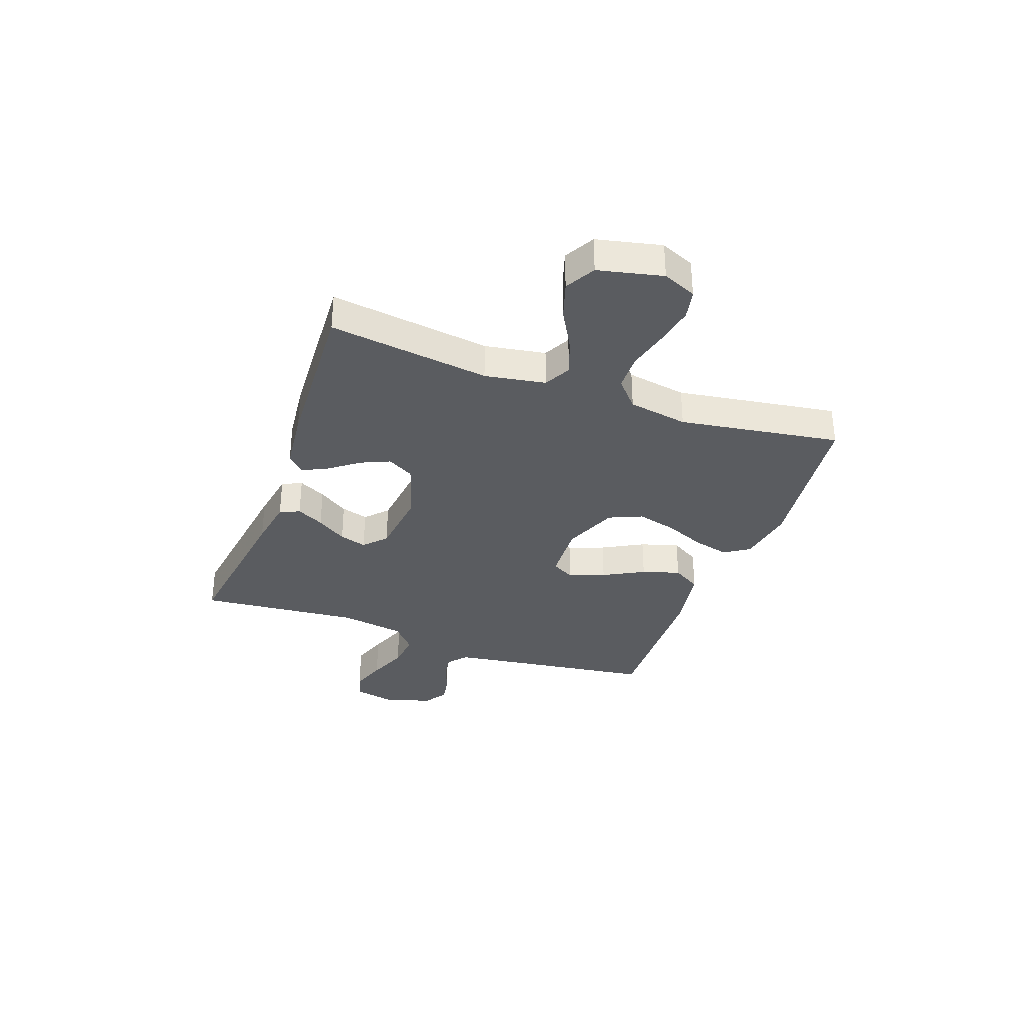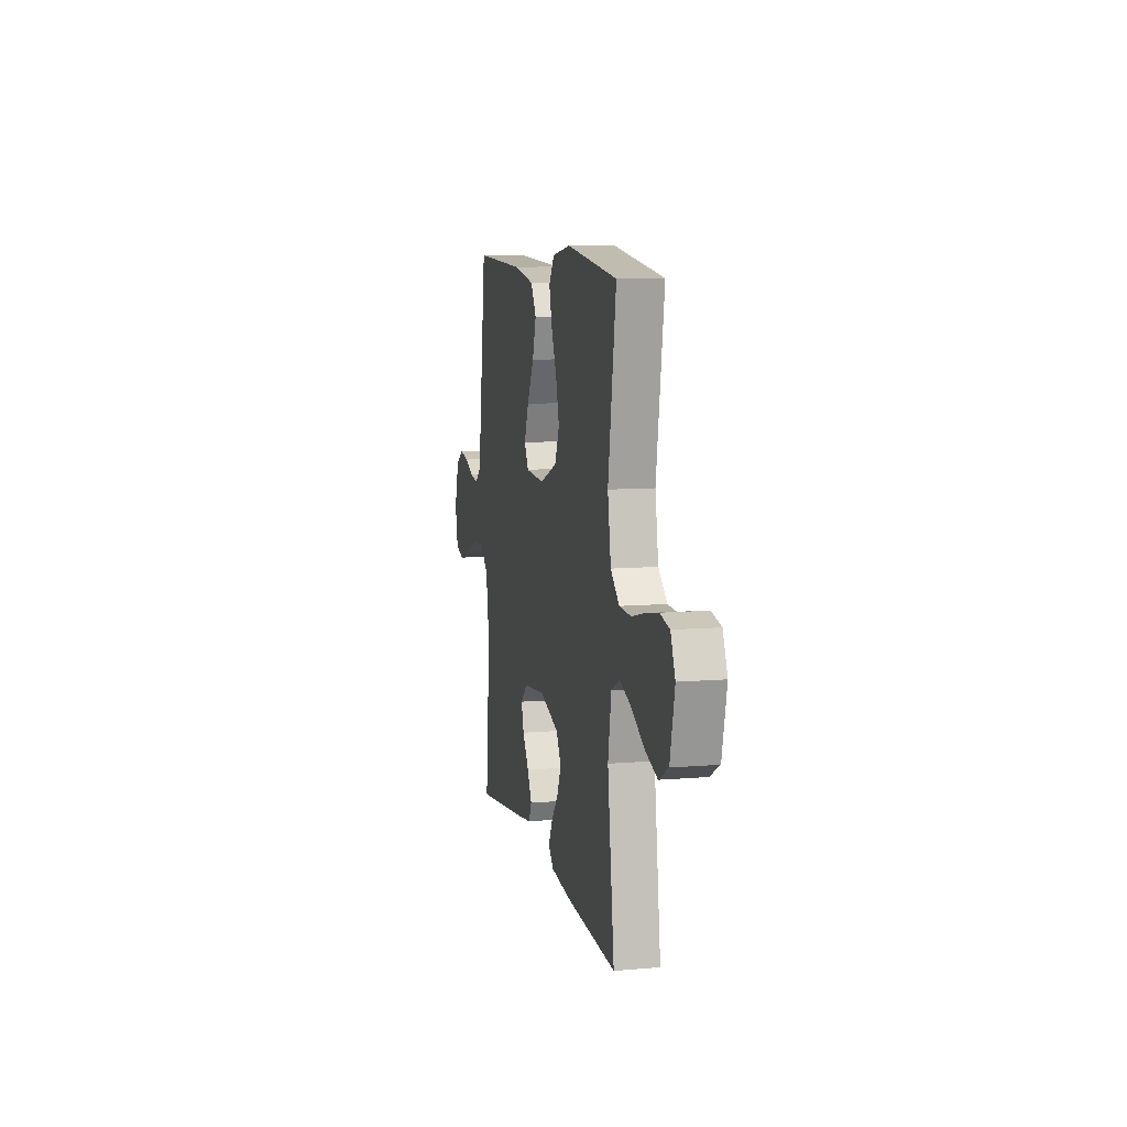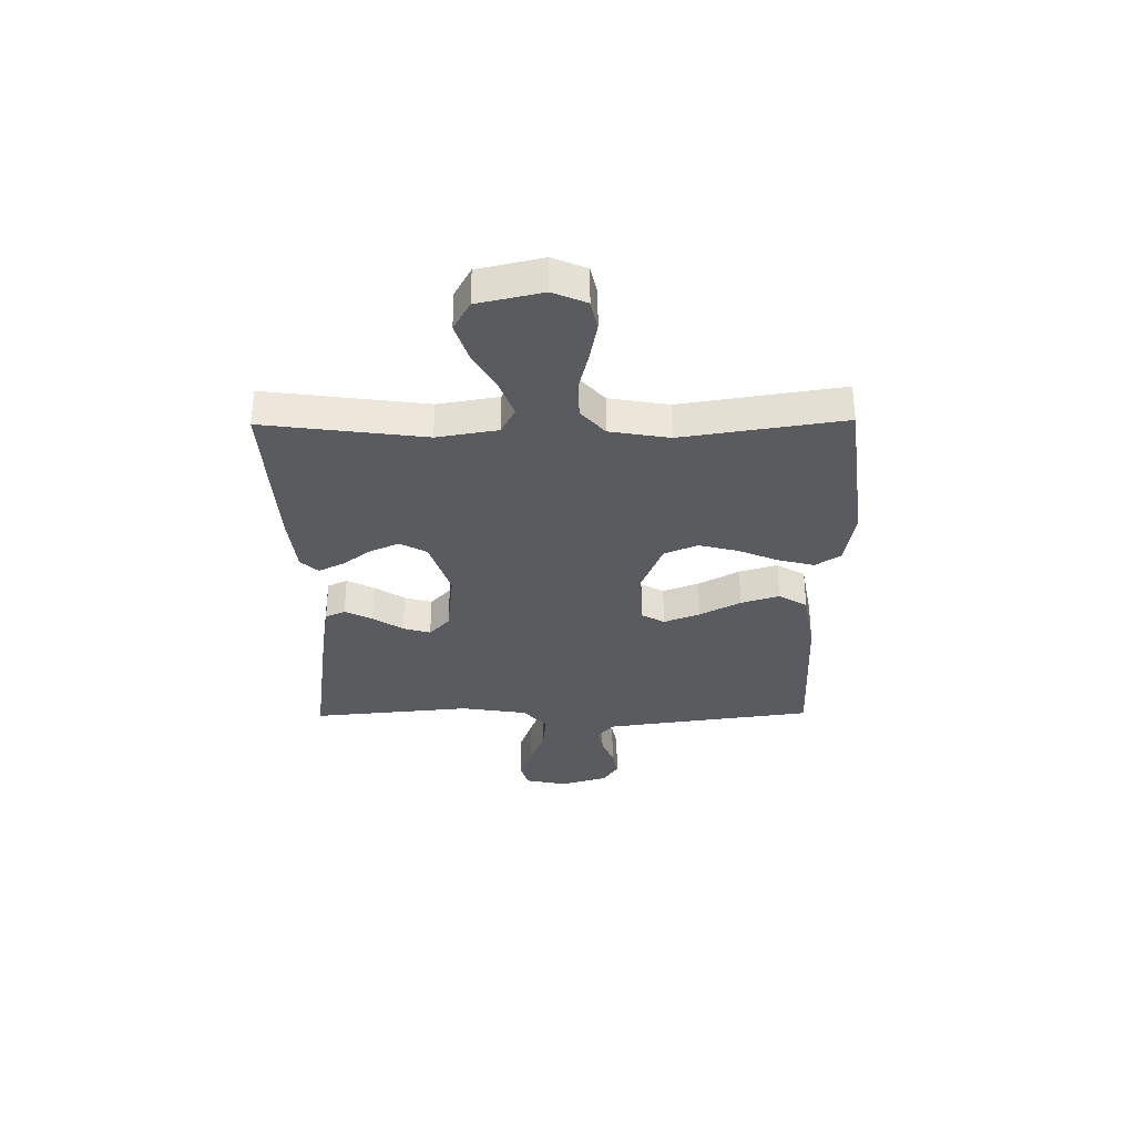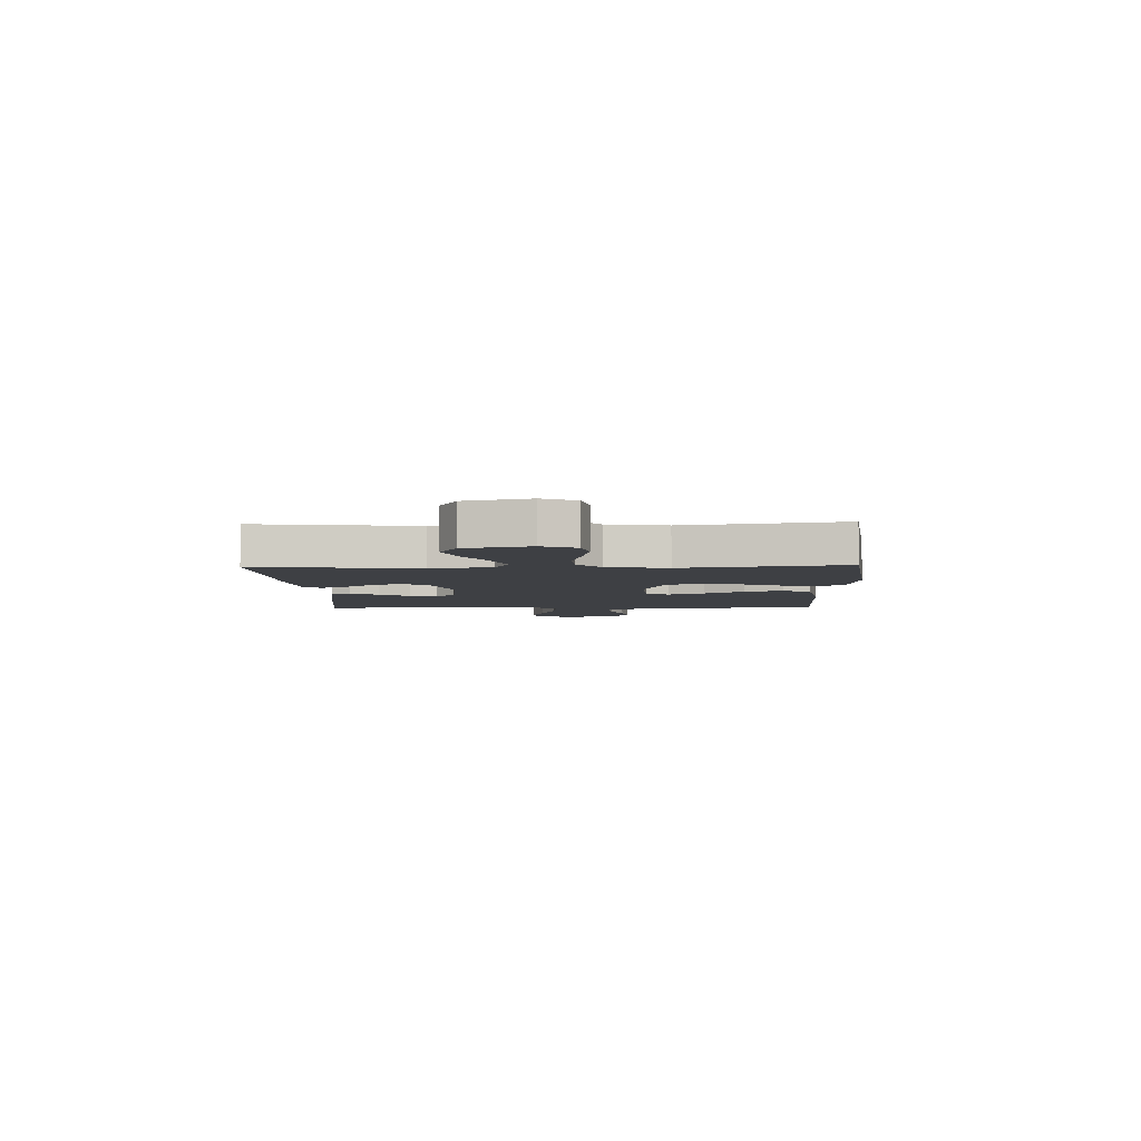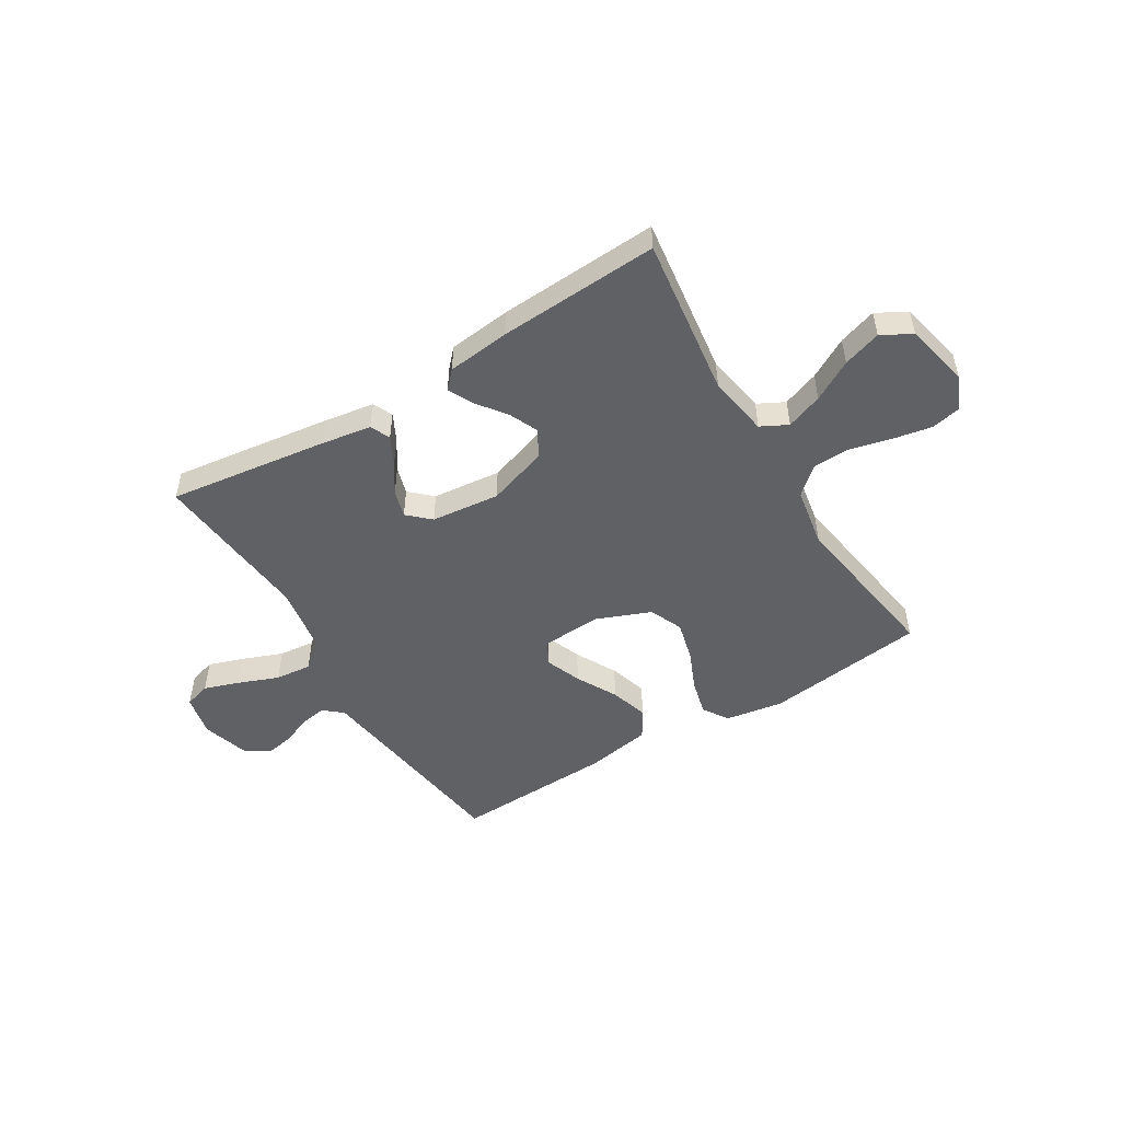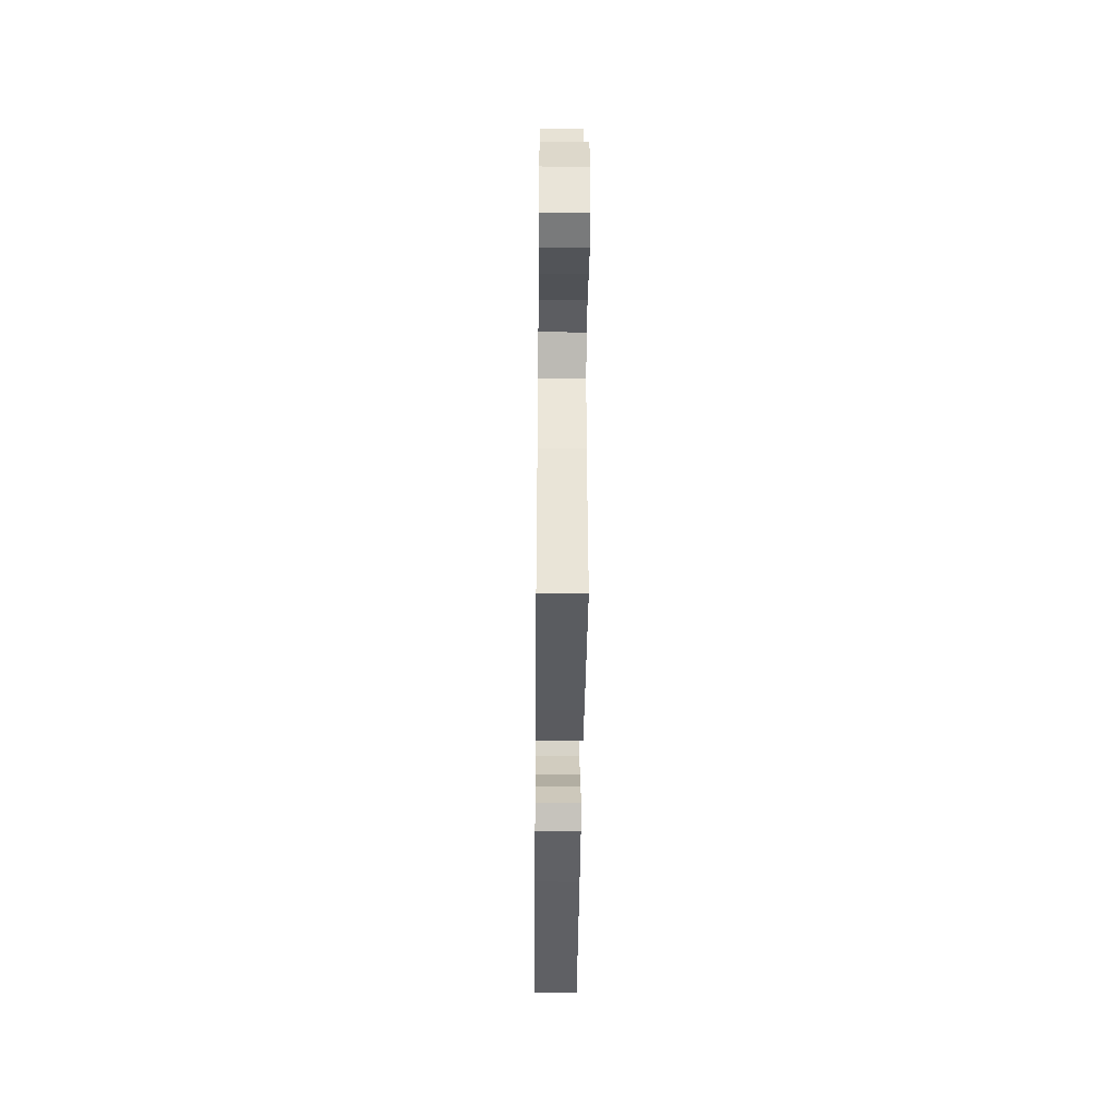
<metadata>
{"format":"obj","ext":"obj","renderer":"f3d","projection":"perspective","resolution":1024,"background":"white","views":[{"elev":-33.6,"azim":-109.9,"up":"+Y"},{"elev":9.5,"azim":-102.5,"up":"+Z"},{"elev":-33.0,"azim":-89.3,"up":"+Y"},{"elev":-4.9,"azim":-87.9,"up":"+Y"},{"elev":-50.3,"azim":-148.6,"up":"+Y"},{"elev":-42.1,"azim":89.4,"up":"+Z"}]}
</metadata>
<code>
v 0.5 0.07 0.5
v 0.541 0.07 0.2
v 0.554 0.07 0.107
v 0.589 0.07 0.077
v 0.638 0.07 0.085
v 0.693 0.07 0.107
v 0.746 0.07 0.117
v 0.79 0.07 0.089
v 0.817 0.07 0
v 0.8 0.07 -0.078
v 0.751 0.07 -0.092
v 0.684 0.07 -0.069
v 0.61 0.07 -0.04
v 0.542 0.07 -0.033
v 0.492 0.07 -0.077
v 0.472 0.07 -0.2
v 0.5 0.07 -0.5
v 0.2 0.07 -0.459
v 0.108 0.07 -0.444
v 0.091 0.07 -0.407
v 0.117 0.07 -0.356
v 0.154 0.07 -0.3
v 0.169 0.07 -0.249
v 0.128 0.07 -0.211
v 0 0.07 -0.197
v -0.113 0.07 -0.234
v -0.141 0.07 -0.284
v -0.117 0.07 -0.338
v -0.076 0.07 -0.392
v -0.053 0.07 -0.439
v -0.083 0.07 -0.471
v -0.2 0.07 -0.484
v -0.5 0.07 -0.5
v -0.46 0.07 -0.2
v -0.479 0.07 -0.087
v -0.529 0.07 -0.061
v -0.597 0.07 -0.086
v -0.672 0.07 -0.128
v -0.743 0.07 -0.151
v -0.799 0.07 -0.12
v -0.826 0.07 0
v -0.799 0.07 0.063
v -0.743 0.07 0.075
v -0.67 0.07 0.061
v -0.593 0.07 0.042
v -0.524 0.07 0.044
v -0.473 0.07 0.089
v -0.454 0.07 0.2
v -0.5 0.07 0.5
v -0.2 0.07 0.537
v -0.092 0.07 0.519
v -0.061 0.07 0.472
v -0.078 0.07 0.405
v -0.11 0.07 0.33
v -0.129 0.07 0.256
v -0.102 0.07 0.194
v 0 0.07 0.153
v 0.111 0.07 0.159
v 0.135 0.07 0.202
v 0.109 0.07 0.269
v 0.068 0.07 0.345
v 0.046 0.07 0.416
v 0.078 0.07 0.469
v 0.2 0.07 0.49
v 0.5 0 0.5
v 0.541 0 0.2
v 0.554 0 0.107
v 0.589 0 0.077
v 0.638 0 0.085
v 0.693 0 0.107
v 0.746 0 0.117
v 0.79 0 0.089
v 0.817 0 0
v 0.8 0 -0.078
v 0.751 0 -0.092
v 0.684 0 -0.069
v 0.61 0 -0.04
v 0.542 0 -0.033
v 0.492 0 -0.077
v 0.472 0 -0.2
v 0.5 0 -0.5
v 0.2 0 -0.459
v 0.108 0 -0.444
v 0.091 0 -0.407
v 0.117 0 -0.356
v 0.154 0 -0.3
v 0.169 0 -0.249
v 0.128 0 -0.211
v 0 0 -0.197
v -0.113 0 -0.234
v -0.141 0 -0.284
v -0.117 0 -0.338
v -0.076 0 -0.392
v -0.053 0 -0.439
v -0.083 0 -0.471
v -0.2 0 -0.484
v -0.5 0 -0.5
v -0.46 0 -0.2
v -0.479 0 -0.087
v -0.529 0 -0.061
v -0.597 0 -0.086
v -0.672 0 -0.128
v -0.743 0 -0.151
v -0.799 0 -0.12
v -0.826 0 0
v -0.799 0 0.063
v -0.743 0 0.075
v -0.67 0 0.061
v -0.593 0 0.042
v -0.524 0 0.044
v -0.473 0 0.089
v -0.454 0 0.2
v -0.5 0 0.5
v -0.2 0 0.537
v -0.092 0 0.519
v -0.061 0 0.472
v -0.078 0 0.405
v -0.11 0 0.33
v -0.129 0 0.256
v -0.102 0 0.194
v 0 0 0.153
v 0.111 0 0.159
v 0.135 0 0.202
v 0.109 0 0.269
v 0.068 0 0.345
v 0.046 0 0.416
v 0.078 0 0.469
v 0.2 0 0.49
f 63 64 1 2
f 60 61 62 63
f 59 60 63 2
f 58 59 2 3
f 57 58 3 4
f 51 52 53 54
f 51 54 55
f 48 49 50 51
f 47 48 51 55
f 46 47 55 56
f 42 43 44 45
f 40 41 42 45
f 40 45 46
f 37 38 39 40
f 36 37 40 46
f 35 36 46 56
f 31 32 33 34
f 28 29 30 31
f 27 28 31 34
f 26 27 34 35
f 19 20 21 22
f 17 18 19 22
f 16 17 22 23
f 15 16 23 24
f 10 11 12 13
f 8 9 10 13
f 8 13 14
f 5 6 7 8
f 4 5 8 14
f 57 4 14 15
f 25 26 35 56
f 25 56 57
f 15 24 25 57
f 66 65 128 127
f 127 126 125 124
f 66 127 124 123
f 67 66 123 122
f 68 67 122 121
f 118 117 116 115
f 119 118 115
f 115 114 113 112
f 119 115 112 111
f 120 119 111 110
f 109 108 107 106
f 109 106 105 104
f 110 109 104
f 104 103 102 101
f 110 104 101 100
f 120 110 100 99
f 98 97 96 95
f 95 94 93 92
f 98 95 92 91
f 99 98 91 90
f 86 85 84 83
f 86 83 82 81
f 87 86 81 80
f 88 87 80 79
f 77 76 75 74
f 77 74 73 72
f 78 77 72
f 72 71 70 69
f 78 72 69 68
f 79 78 68 121
f 120 99 90 89
f 121 120 89
f 121 89 88 79
f 1 65 66 2
f 2 66 67 3
f 3 67 68 4
f 4 68 69 5
f 5 69 70 6
f 6 70 71 7
f 7 71 72 8
f 8 72 73 9
f 9 73 74 10
f 10 74 75 11
f 11 75 76 12
f 12 76 77 13
f 13 77 78 14
f 14 78 79 15
f 15 79 80 16
f 16 80 81 17
f 17 81 82 18
f 18 82 83 19
f 19 83 84 20
f 20 84 85 21
f 21 85 86 22
f 22 86 87 23
f 23 87 88 24
f 24 88 89 25
f 25 89 90 26
f 26 90 91 27
f 27 91 92 28
f 28 92 93 29
f 29 93 94 30
f 30 94 95 31
f 31 95 96 32
f 32 96 97 33
f 33 97 98 34
f 34 98 99 35
f 35 99 100 36
f 36 100 101 37
f 37 101 102 38
f 38 102 103 39
f 39 103 104 40
f 40 104 105 41
f 41 105 106 42
f 42 106 107 43
f 43 107 108 44
f 44 108 109 45
f 45 109 110 46
f 46 110 111 47
f 47 111 112 48
f 48 112 113 49
f 49 113 114 50
f 50 114 115 51
f 51 115 116 52
f 52 116 117 53
f 53 117 118 54
f 54 118 119 55
f 55 119 120 56
f 56 120 121 57
f 57 121 122 58
f 58 122 123 59
f 59 123 124 60
f 60 124 125 61
f 61 125 126 62
f 62 126 127 63
f 63 127 128 64
f 64 128 65 1

</code>
